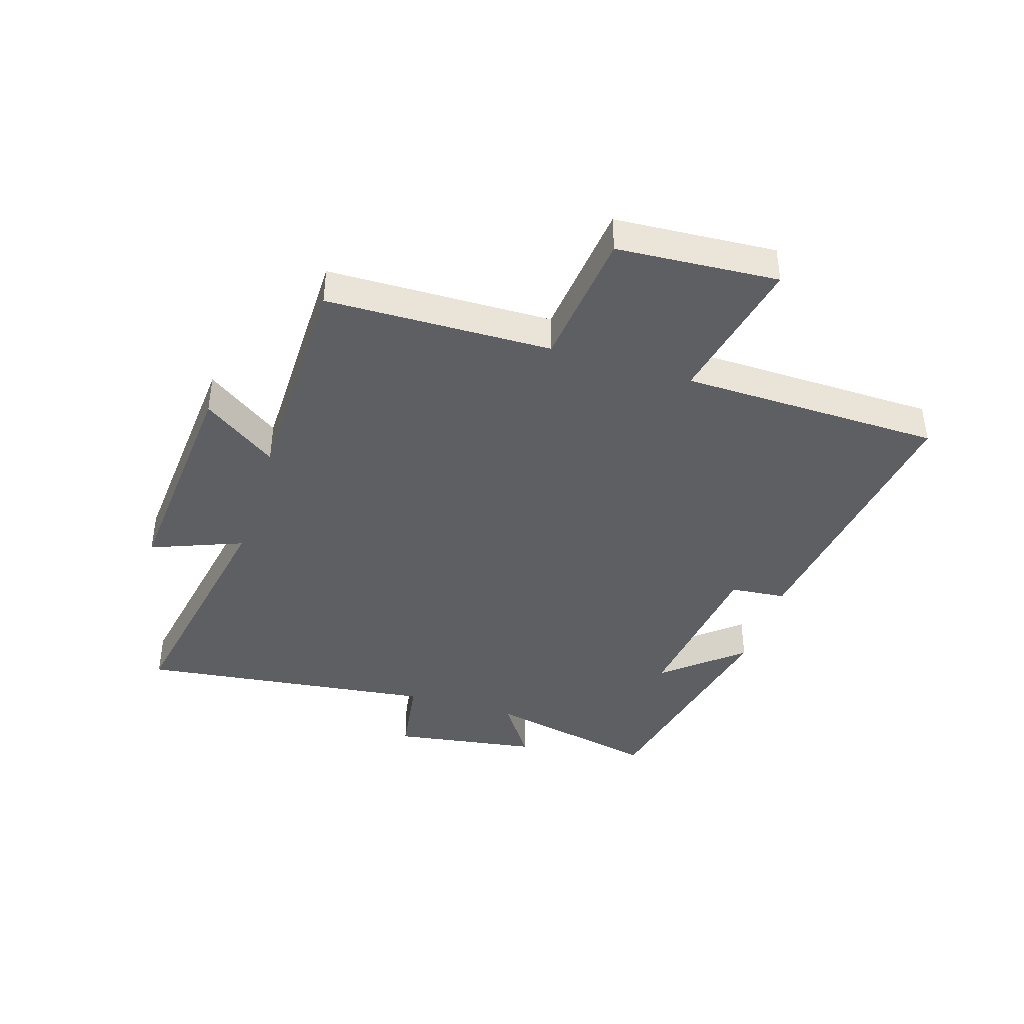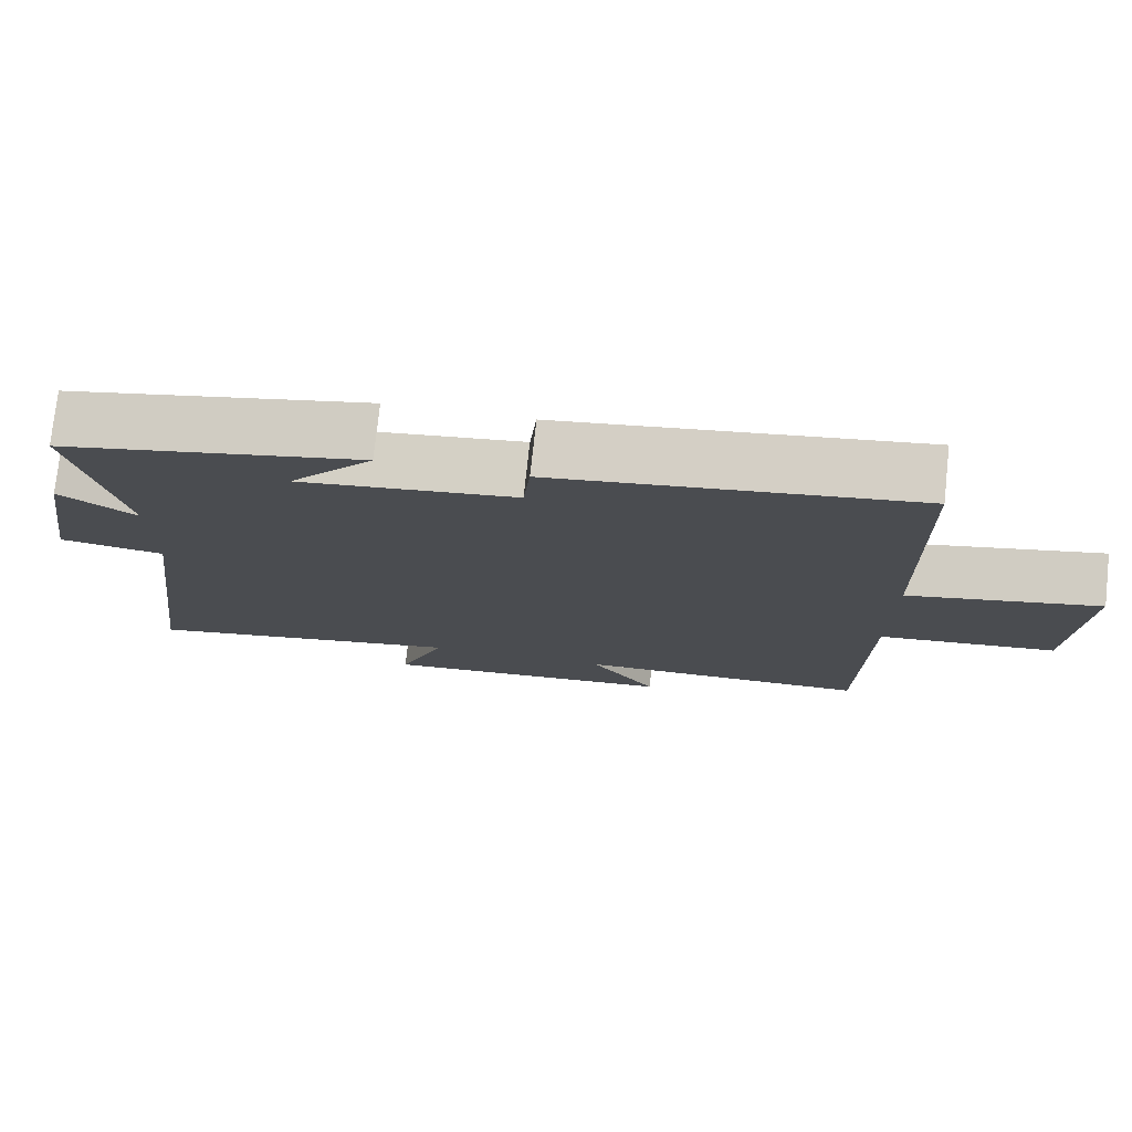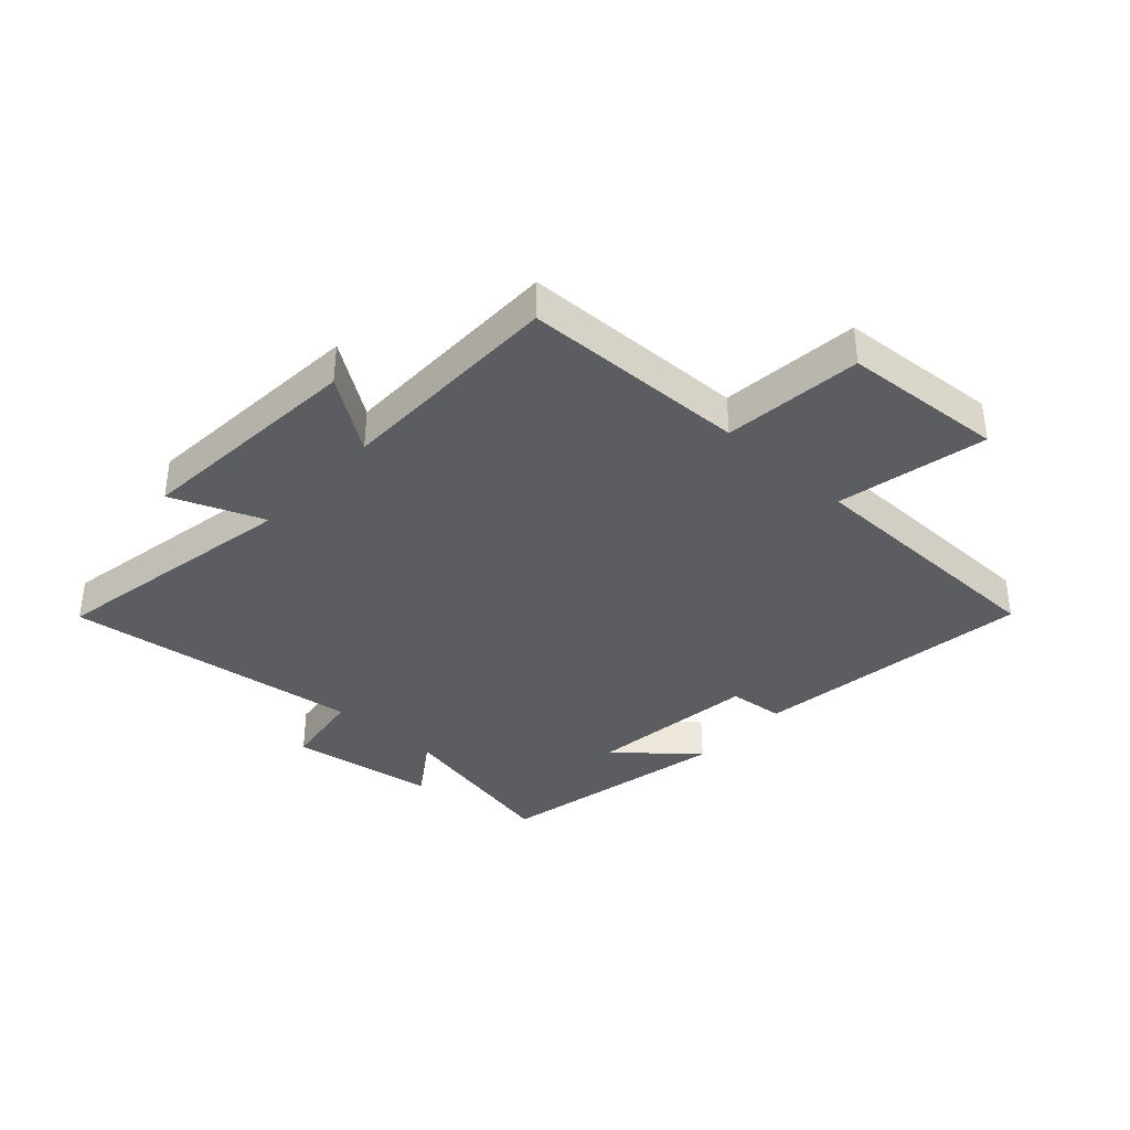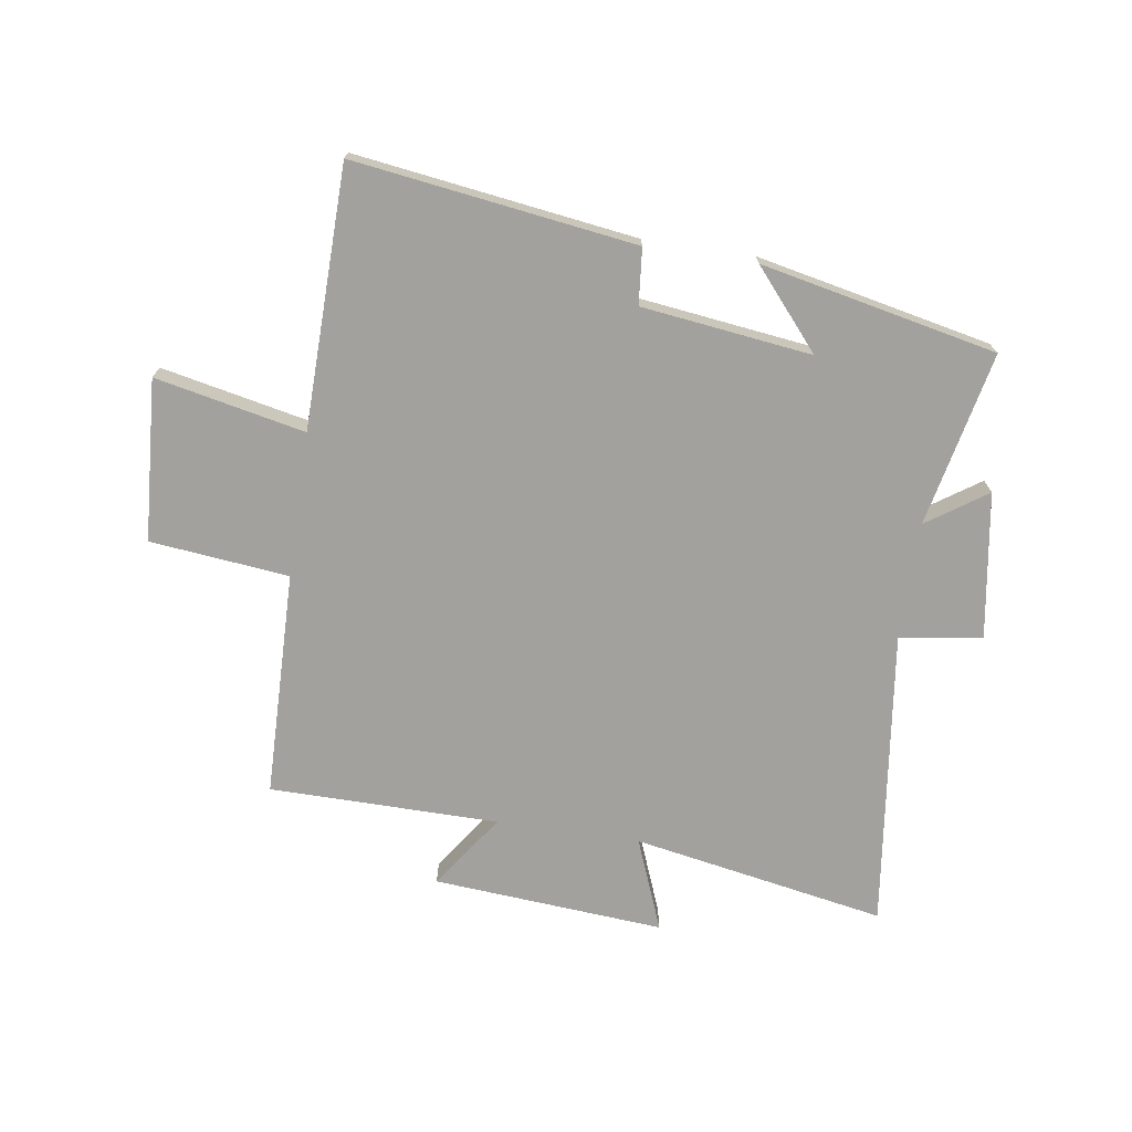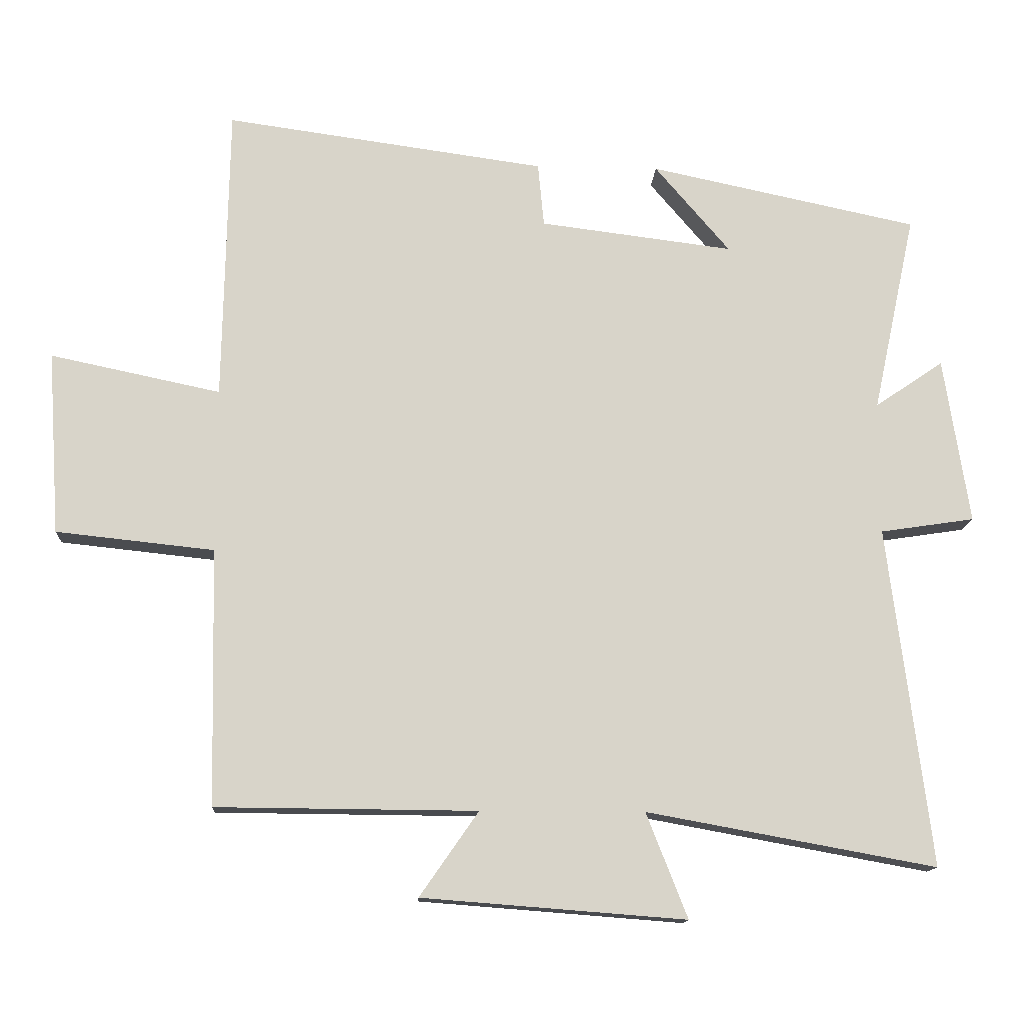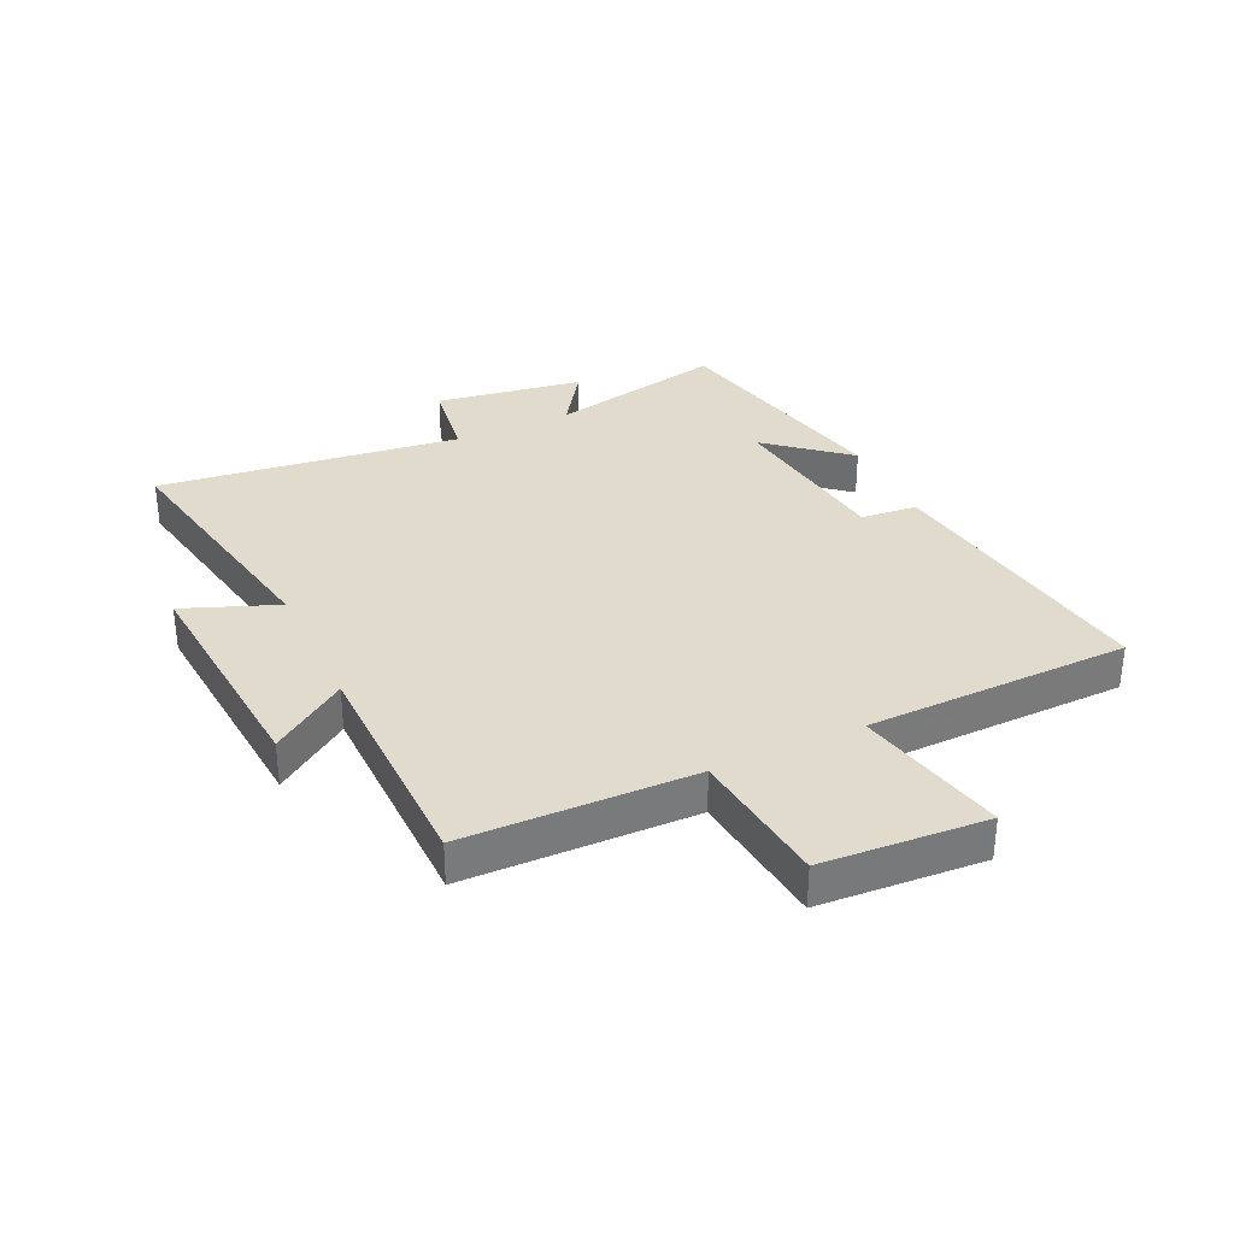
<metadata>
{"format":"obj","ext":"obj","renderer":"f3d","projection":"perspective","resolution":1024,"background":"white","views":[{"elev":-41.2,"azim":-107.5,"up":"+Y"},{"elev":75.8,"azim":-173.8,"up":"+Z"},{"elev":-36.8,"azim":-132.4,"up":"+Y"},{"elev":-72.1,"azim":-8.5,"up":"+Y"},{"elev":-13.7,"azim":-3.1,"up":"+Z"},{"elev":33.2,"azim":-115.2,"up":"+Y"}]}
</metadata>
<code>
v -0.492 0.07 -0.497
v -0.5 0.07 -0.117
v -0.734 0.07 -0.092
v -0.752 0.07 0.18
v -0.5 0.07 0.127
v -0.492 0.07 0.566
v -0.018 0.07 0.5
v -0.009 0.07 0.406
v 0.277 0.07 0.37
v 0.166 0.07 0.5
v 0.563 0.07 0.416
v 0.5 0.07 0.122
v 0.601 0.07 0.191
v 0.639 0.07 -0.055
v 0.5 0.07 -0.076
v 0.563 0.07 -0.578
v 0.136 0.07 -0.5
v 0.197 0.07 -0.655
v -0.193 0.07 -0.625
v -0.106 0.07 -0.5
v -0.492 0 -0.497
v -0.5 0 -0.117
v -0.734 0 -0.092
v -0.752 0 0.18
v -0.5 0 0.127
v -0.492 0 0.566
v -0.018 0 0.5
v -0.009 0 0.406
v 0.277 0 0.37
v 0.166 0 0.5
v 0.563 0 0.416
v 0.5 0 0.122
v 0.601 0 0.191
v 0.639 0 -0.055
v 0.5 0 -0.076
v 0.563 0 -0.578
v 0.136 0 -0.5
v 0.197 0 -0.655
v -0.193 0 -0.625
v -0.106 0 -0.5
f 17 18 19 20
f 17 20 1 2
f 15 16 17 2
f 12 13 14 15
f 12 15 2 3
f 9 10 11 12
f 8 9 12 3
f 5 6 7 8
f 5 8 3
f 3 4 5
f 40 39 38 37
f 22 21 40 37
f 22 37 36 35
f 35 34 33 32
f 23 22 35 32
f 32 31 30 29
f 23 32 29 28
f 28 27 26 25
f 23 28 25
f 25 24 23
f 1 21 22 2
f 2 22 23 3
f 3 23 24 4
f 4 24 25 5
f 5 25 26 6
f 6 26 27 7
f 7 27 28 8
f 8 28 29 9
f 9 29 30 10
f 10 30 31 11
f 11 31 32 12
f 12 32 33 13
f 13 33 34 14
f 14 34 35 15
f 15 35 36 16
f 16 36 37 17
f 17 37 38 18
f 18 38 39 19
f 19 39 40 20
f 20 40 21 1

</code>
